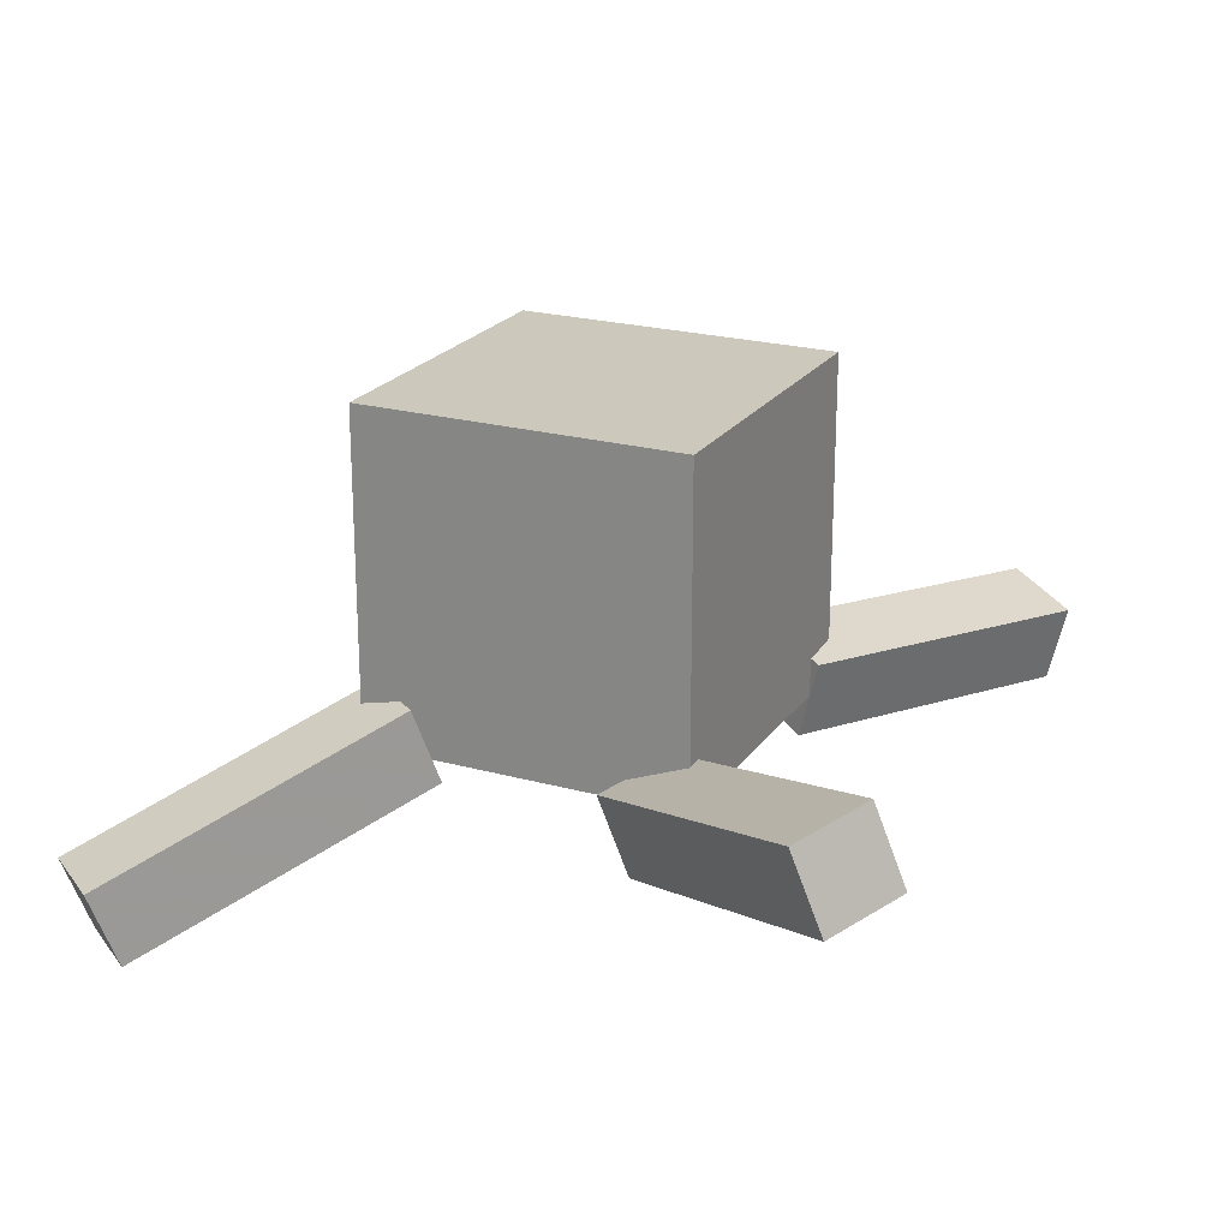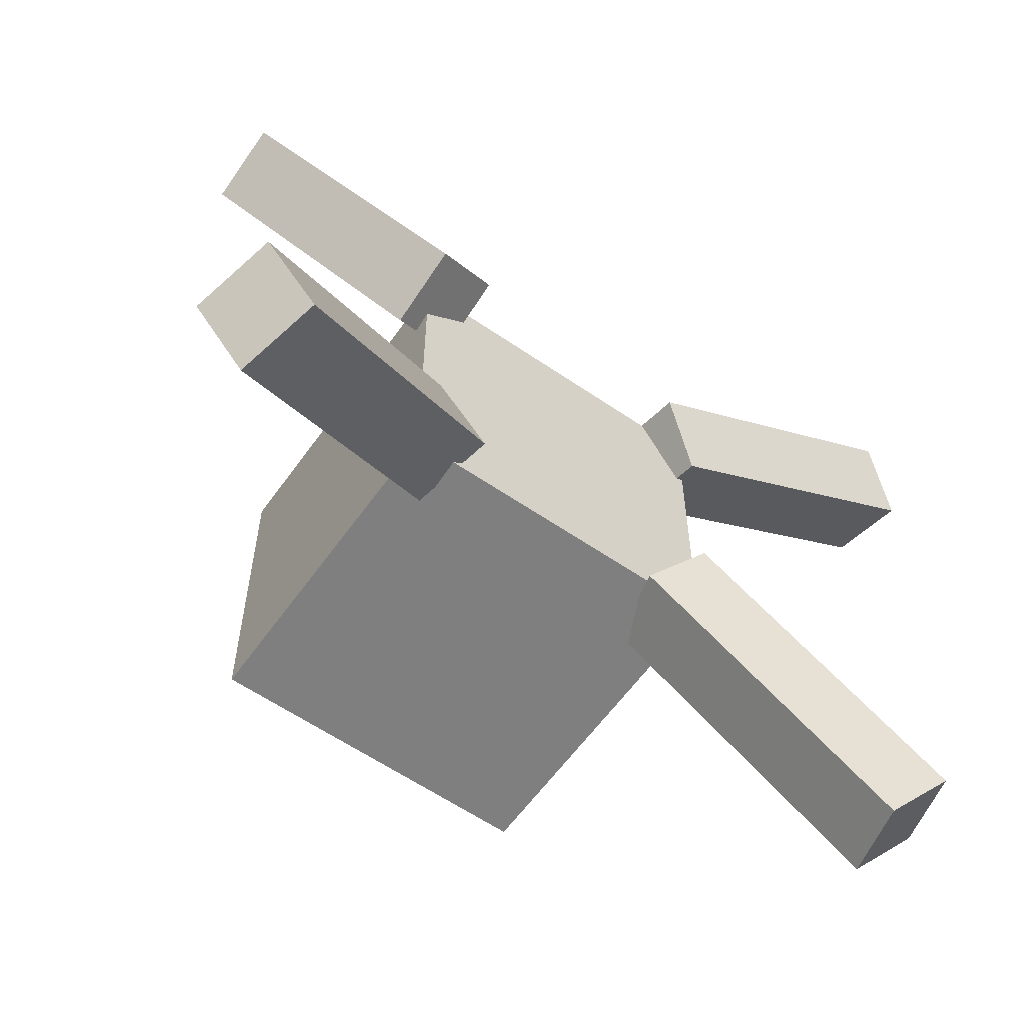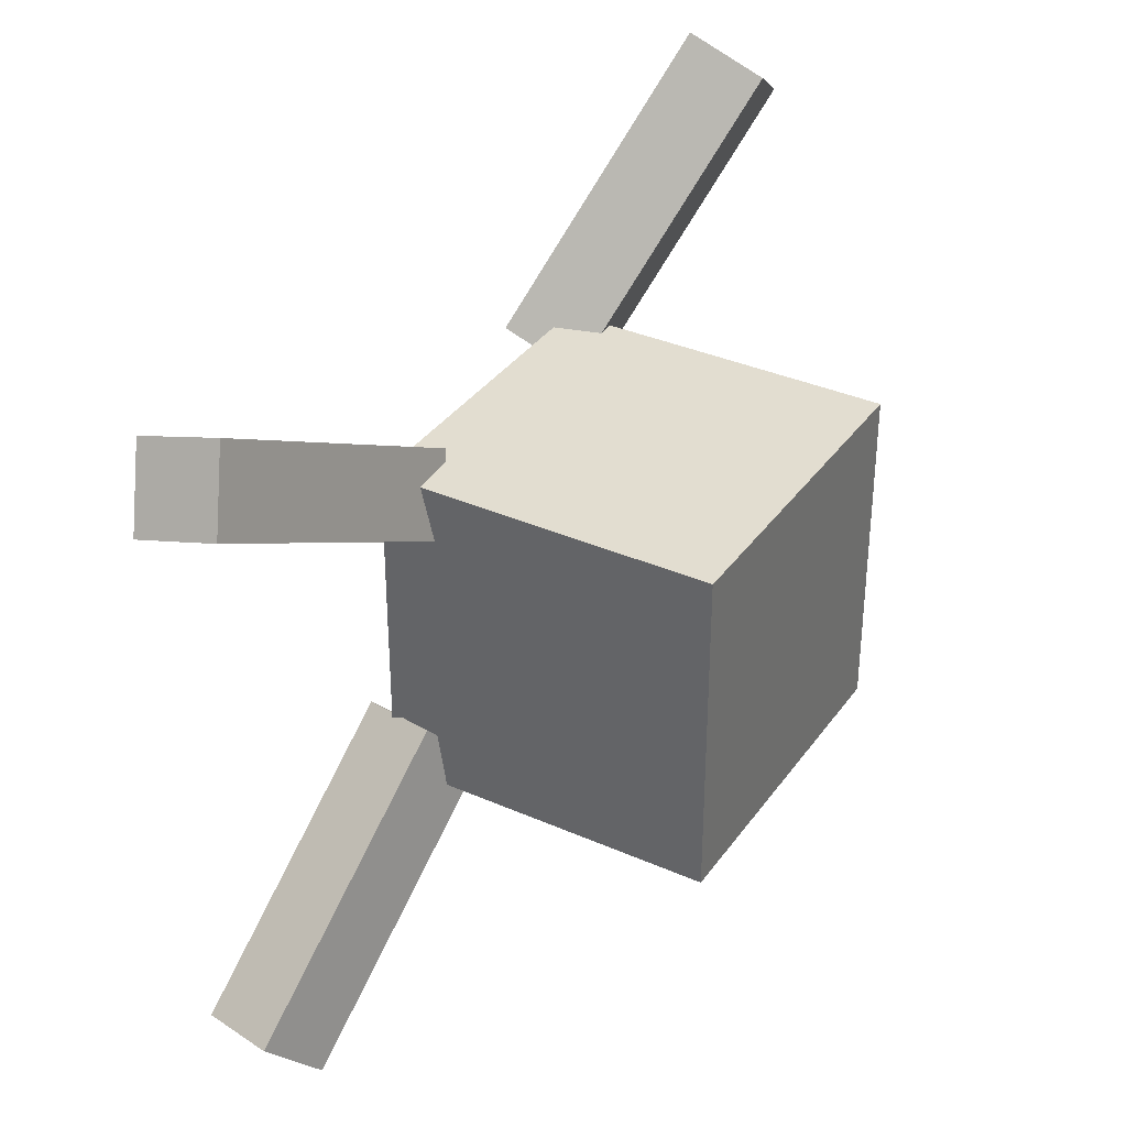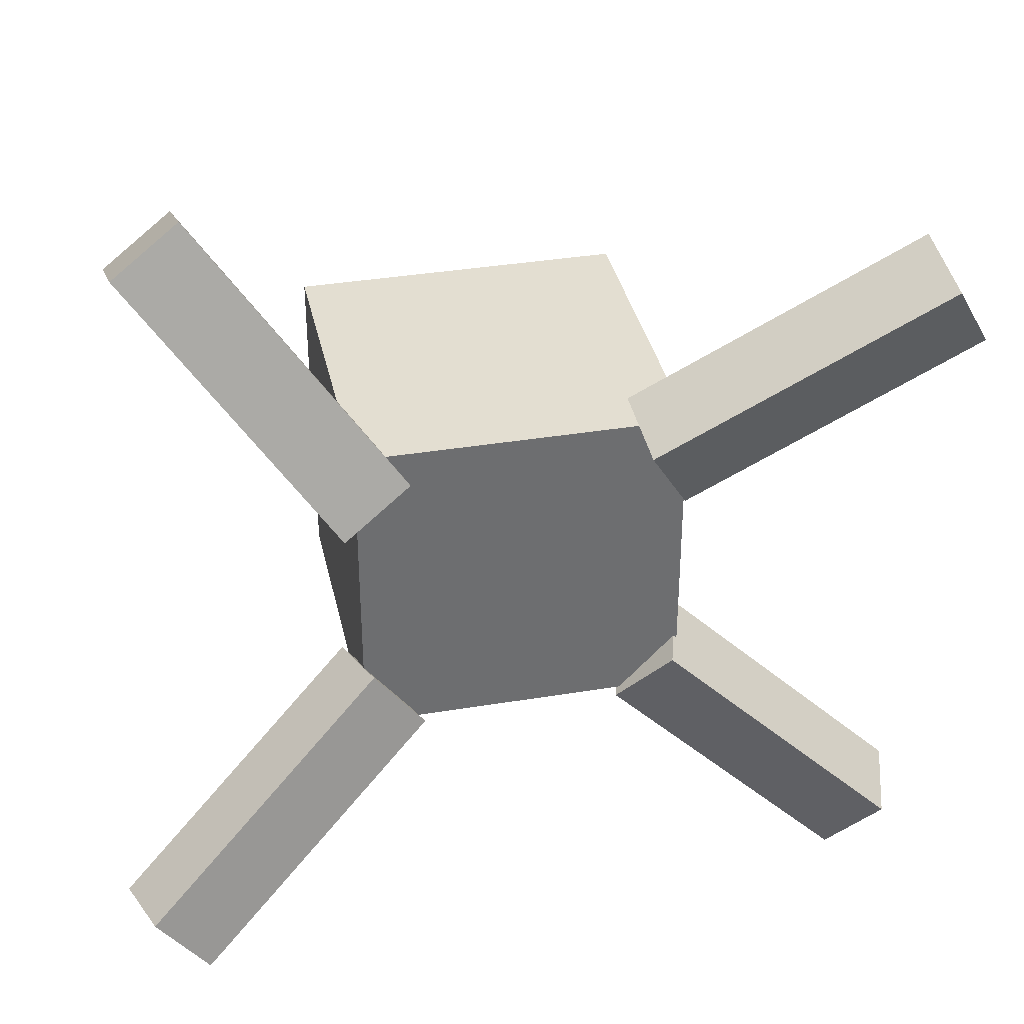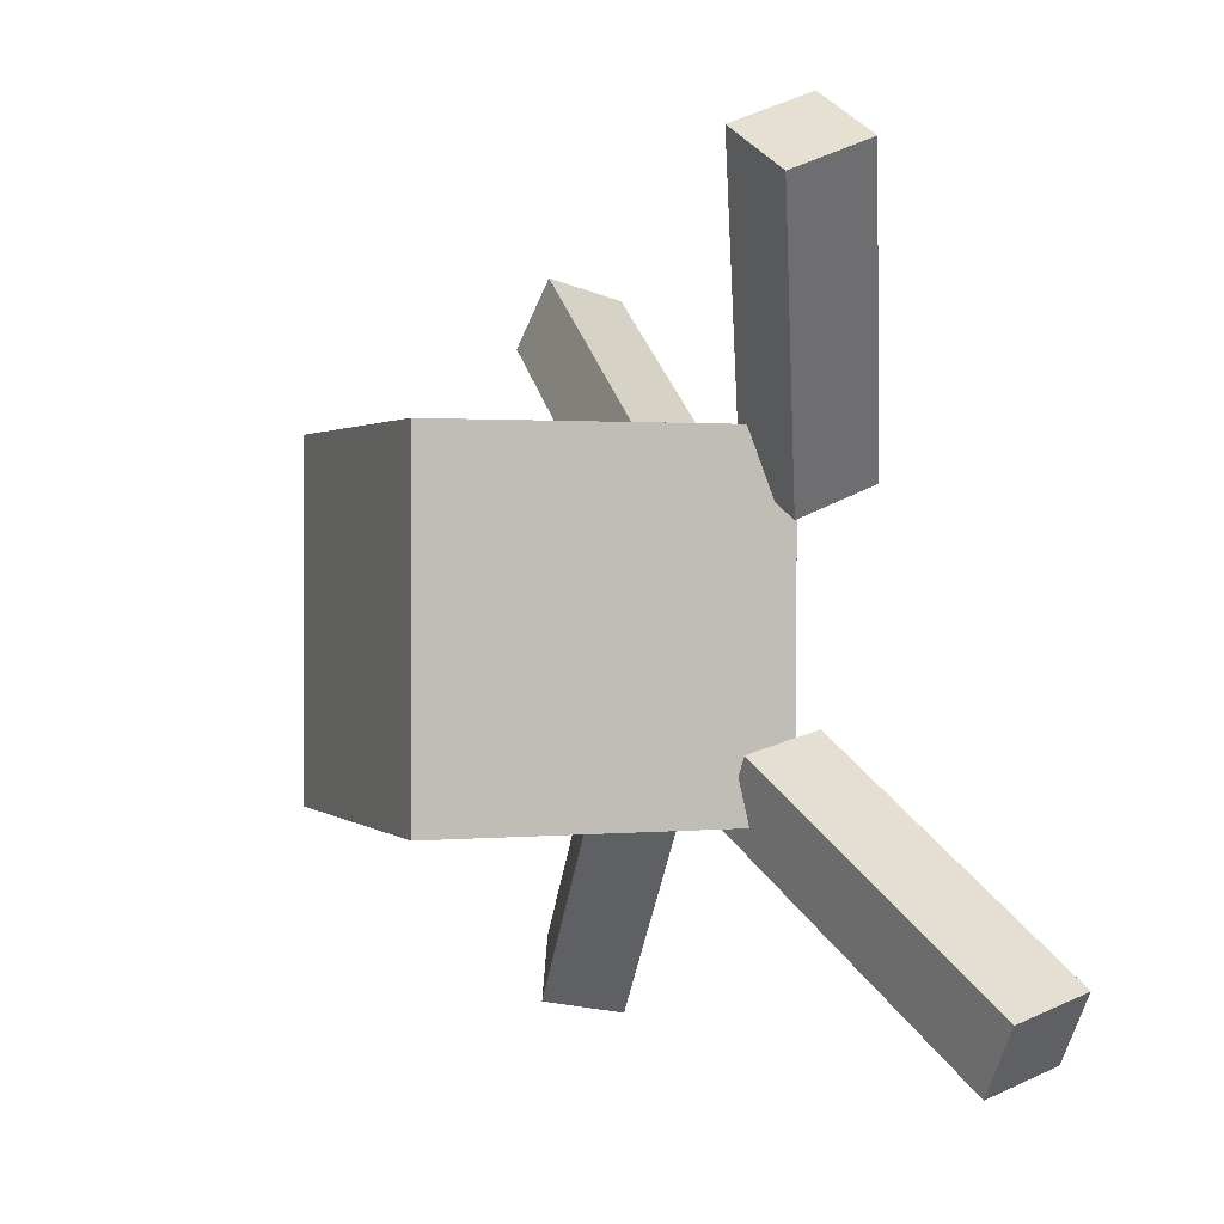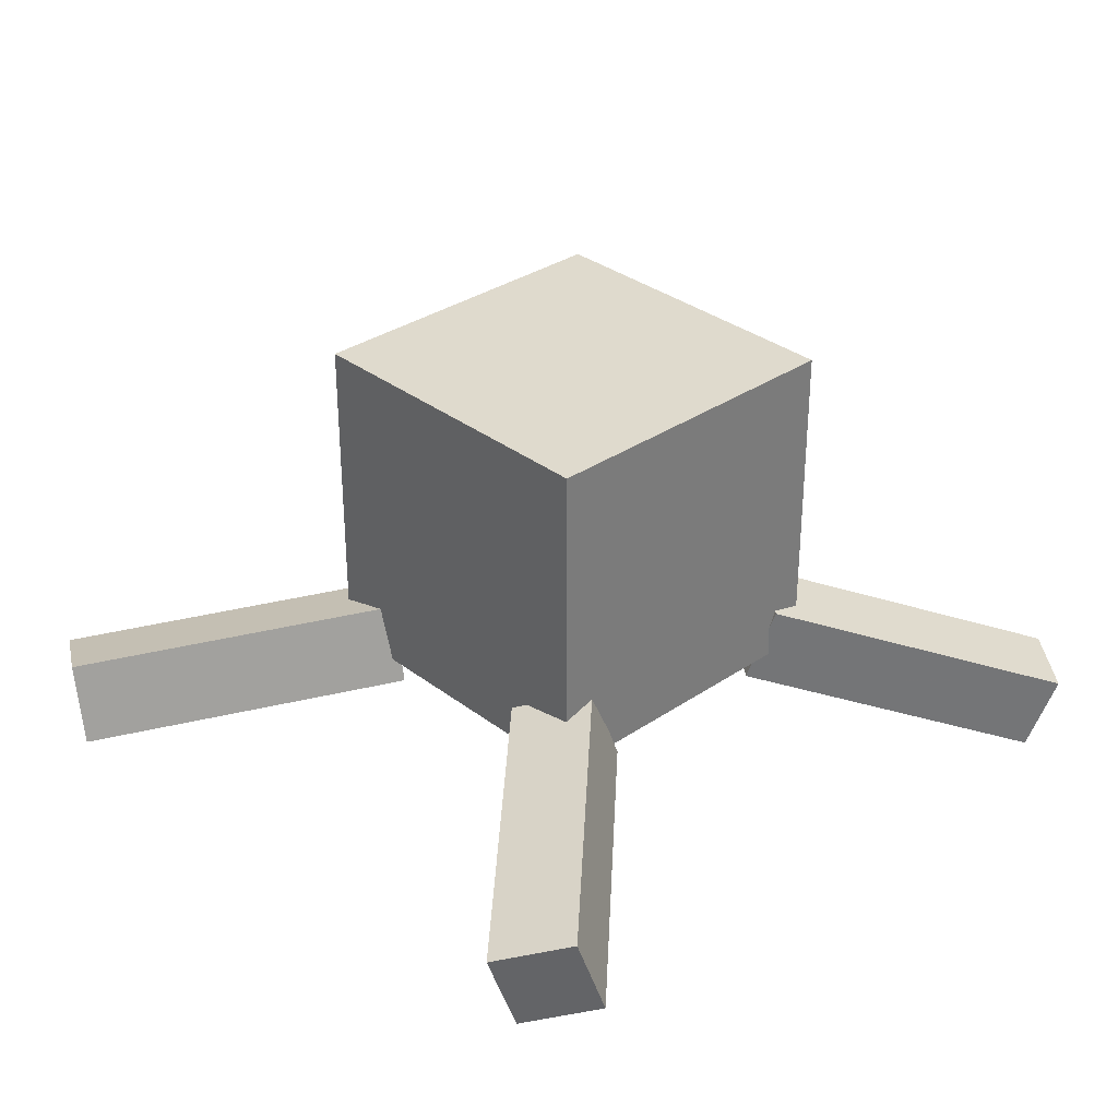
<metadata>
{"format":"obj","ext":"obj","renderer":"f3d","projection":"perspective","resolution":1024,"background":"white","views":[{"elev":22.2,"azim":-64.4,"up":"+Y"},{"elev":-59.7,"azim":-35.2,"up":"+Z"},{"elev":35.1,"azim":120.4,"up":"+Z"},{"elev":36.2,"azim":-12.2,"up":"+Z"},{"elev":1.1,"azim":-110.8,"up":"+Z"},{"elev":32.6,"azim":136.6,"up":"+Y"}]}
</metadata>
<code>
o Cube.004_Cube.005
v 2.425 1.104 2.037
v 2.461 0.6205 1.915
v 2.705 0.7446 1.496
v 2.669 1.228 1.619
v 0.6853 1.226 1.059
v 0.7206 0.7421 0.9362
v 0.9645 0.8662 0.5178
v 0.9293 1.35 0.6405
f 2 1 5
f 2 5 6
f 6 7 3
f 6 3 2
f 7 8 4
f 7 4 3
f 1 4 8
f 1 8 5
f 1 2 3
f 1 3 4
f 8 7 6
f 8 6 5
o Cube.003_Cube.004
v 2.36 0.6131 -2.045
v 2.042 0.7633 -2.401
v 2.181 1.237 -2.325
v 2.499 1.087 -1.97
v 0.9206 0.815 -0.6715
v 0.6024 0.9652 -1.027
v 0.7415 1.439 -0.9509
v 1.06 1.289 -0.5956
f 10 9 13
f 10 13 14
f 14 15 11
f 14 11 10
f 15 16 12
f 15 12 11
f 9 12 16
f 9 16 13
f 9 10 11
f 9 11 12
f 16 15 14
f 16 14 13
o Cube.001_Cube.003
v -2.277 0.6428 -2.168
v -2.149 0.1725 -2.056
v -2.455 0.1836 -1.661
v -2.583 0.6539 -1.773
v -0.7803 1.32 -1.027
v -0.6528 0.85 -0.9148
v -0.9591 0.8611 -0.5198
v -1.087 1.331 -0.6318
f 18 17 21
f 18 21 22
f 22 23 19
f 22 19 18
f 23 24 20
f 23 20 19
f 17 20 24
f 17 24 21
f 17 18 19
f 17 19 20
f 24 23 22
f 24 22 21
o Cube.002
v -1.855 1.309 2.51
v -1.874 1.773 2.327
v -2.285 1.654 2.067
v -2.266 1.19 2.251
v -0.7154 0.7442 0.9673
v -0.7341 1.209 0.7834
v -1.144 1.09 0.5239
v -1.126 0.625 0.7077
f 26 25 29
f 26 29 30
f 30 31 27
f 30 27 26
f 31 32 28
f 31 28 27
f 25 28 32
f 25 32 29
f 25 26 27
f 25 27 28
f 32 31 30
f 32 30 29
o Cube
v -1 1.013 1
v -1 1.013 -1
v 1 1.013 -1
v 1 1.013 1
v -1 3.013 1
v -1 3.013 -1
v 1 3.013 -1
v 1 3.013 1
f 34 33 37
f 34 37 38
f 38 39 35
f 38 35 34
f 39 40 36
f 39 36 35
f 33 36 40
f 33 40 37
f 33 34 35
f 33 35 36
f 40 39 38
f 40 38 37

</code>
